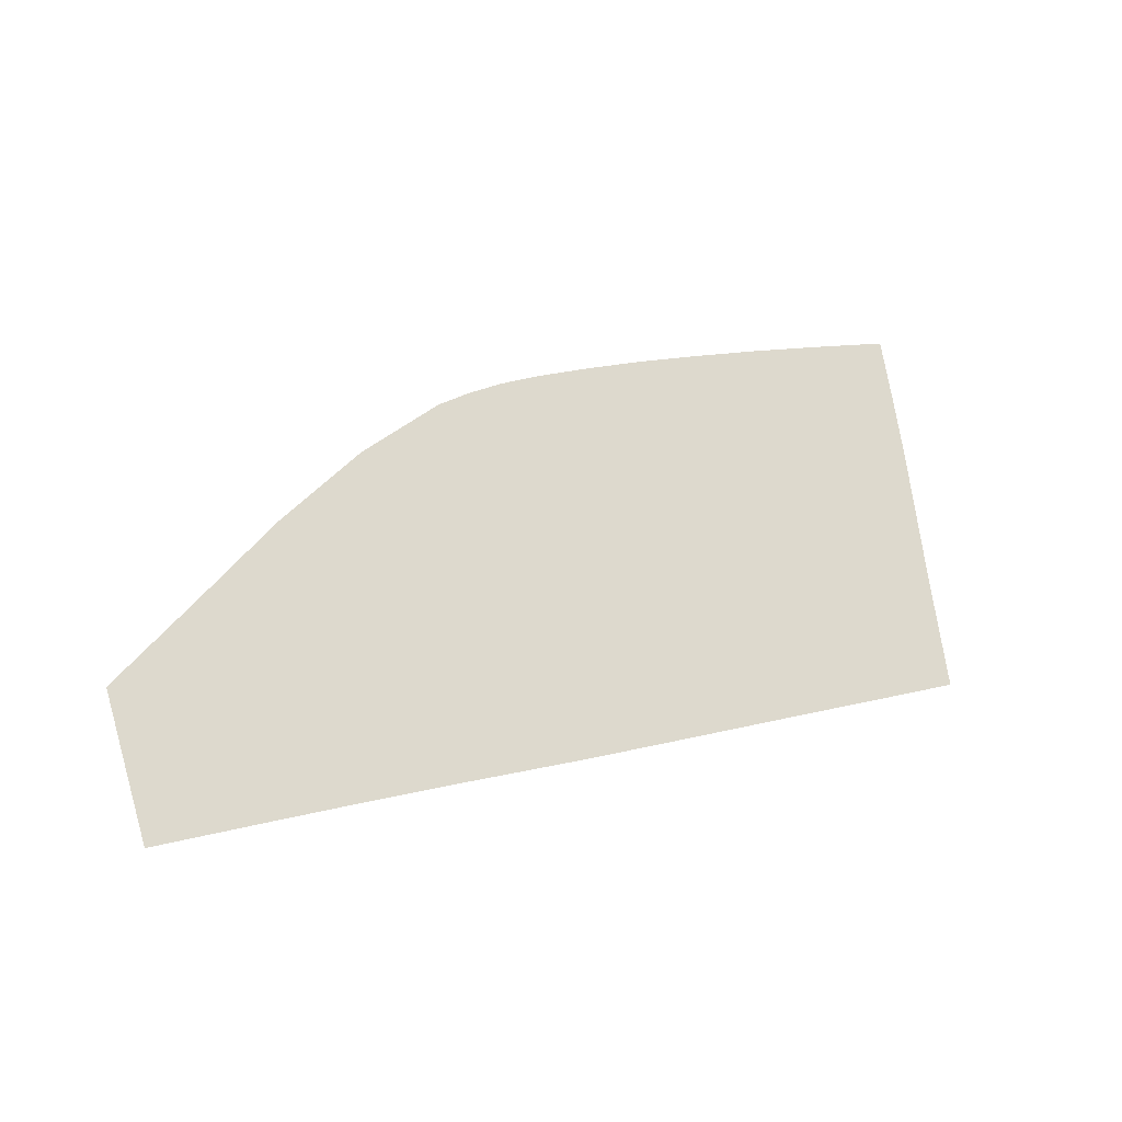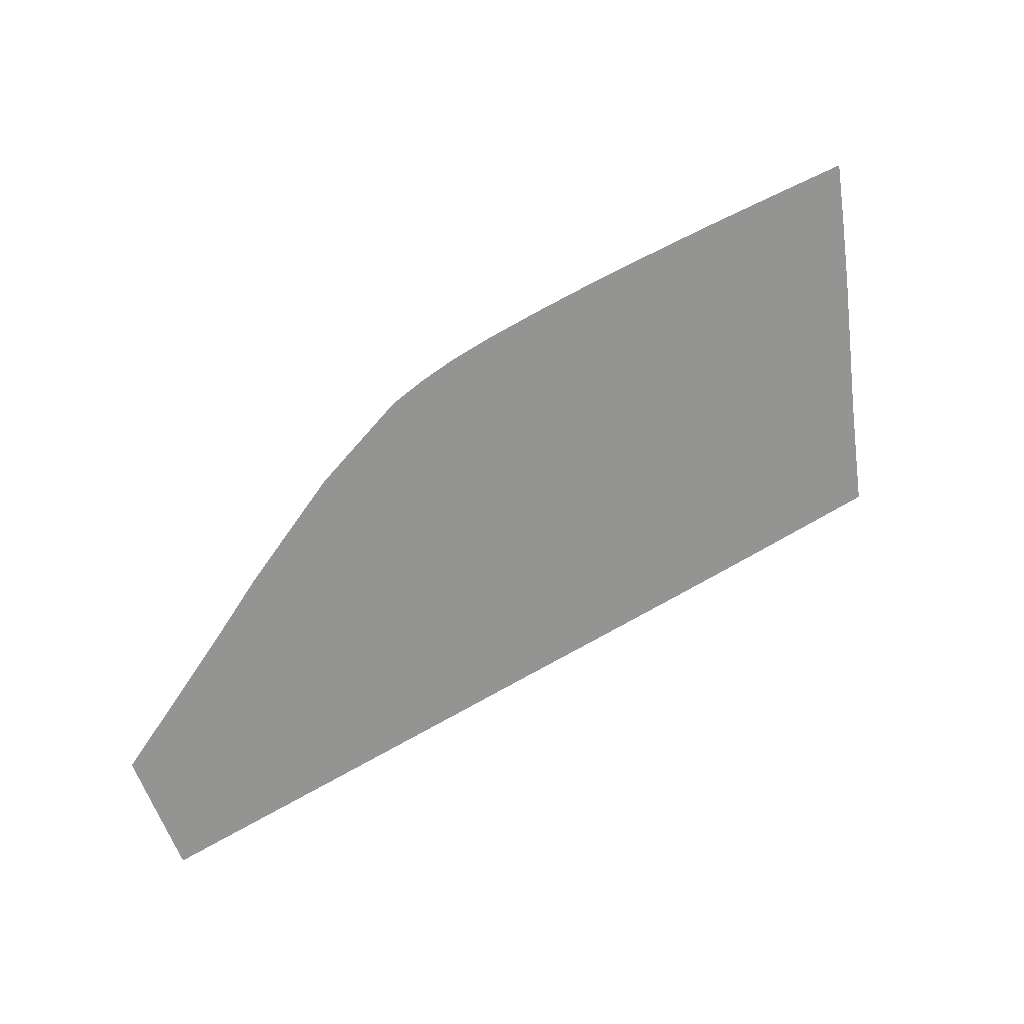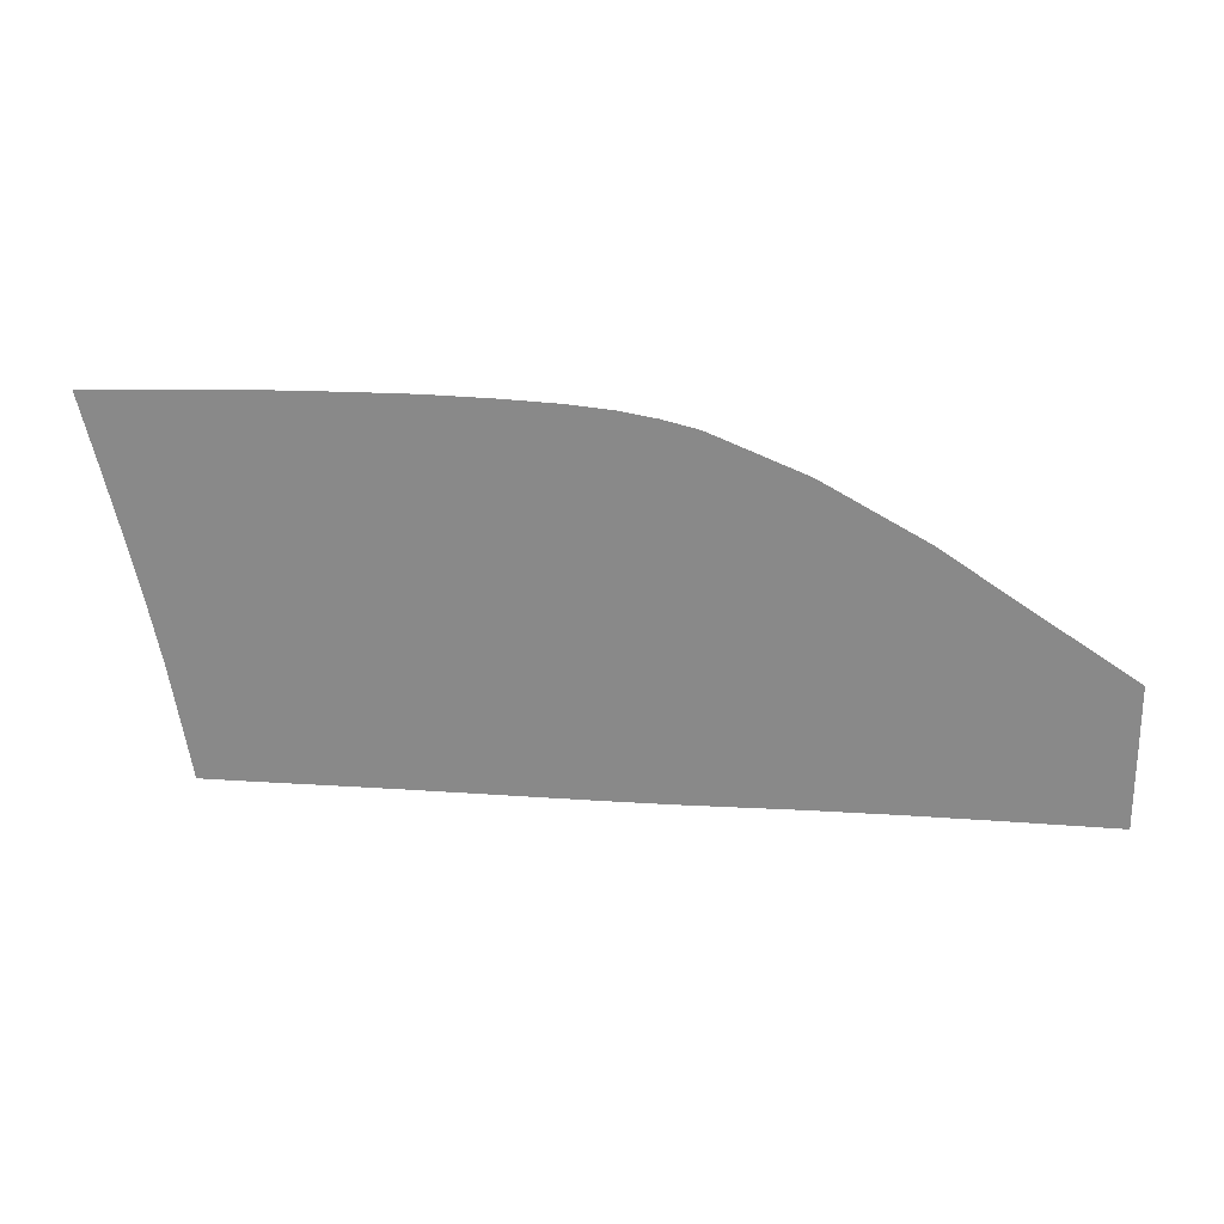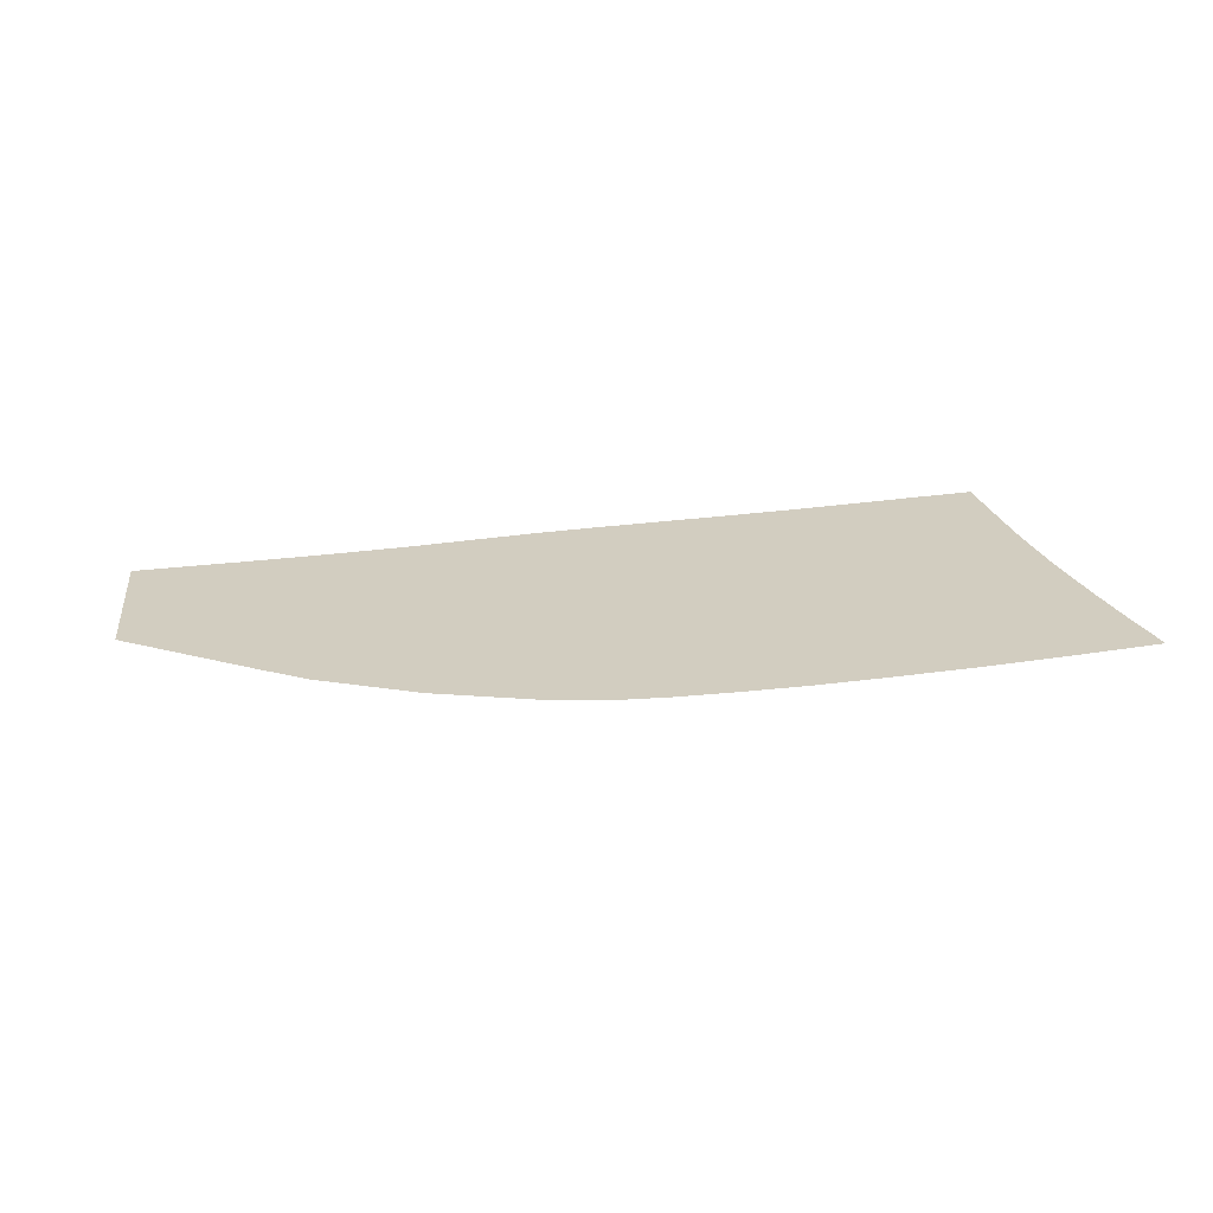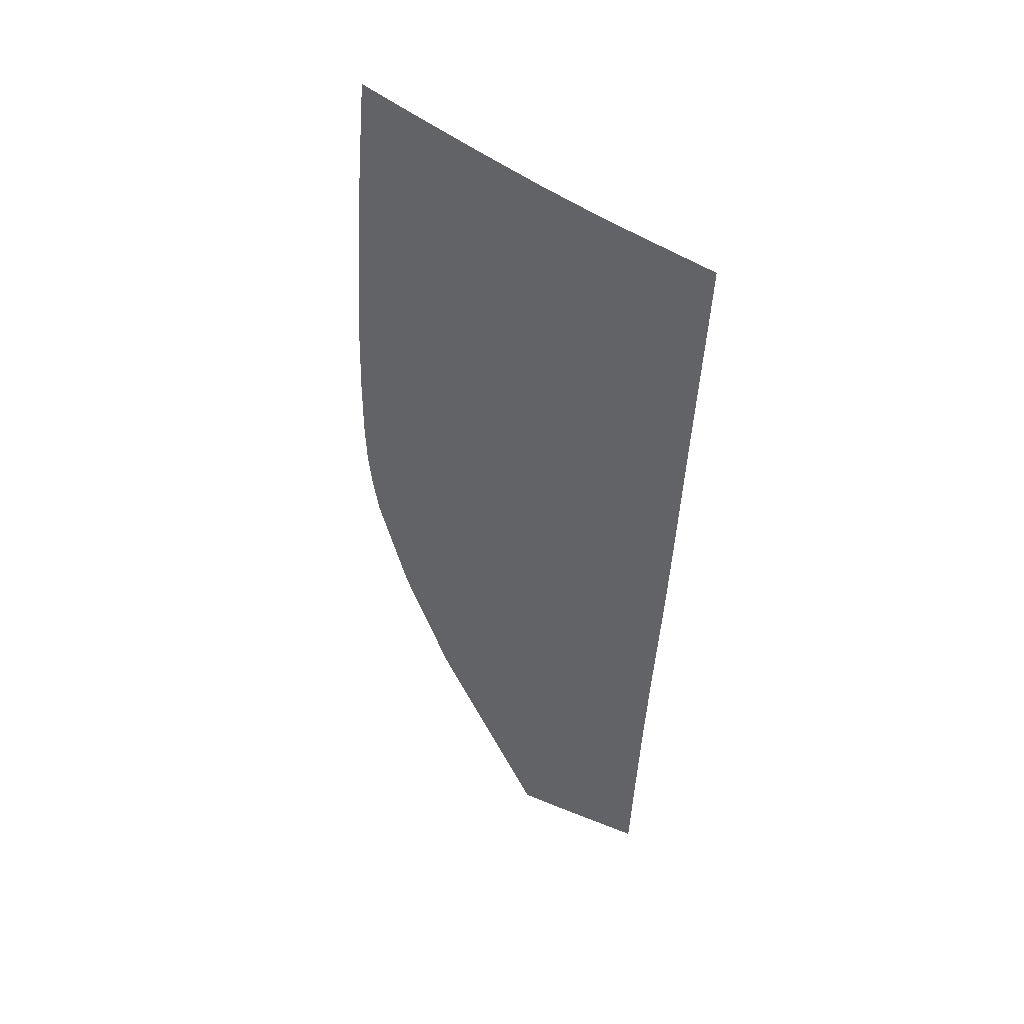
<metadata>
{"format":"obj","ext":"obj","renderer":"f3d","projection":"perspective","resolution":1024,"background":"white","views":[{"elev":9.0,"azim":149.8,"up":"+Y"},{"elev":55.0,"azim":149.5,"up":"+Y"},{"elev":-3.3,"azim":7.8,"up":"+Y"},{"elev":53.9,"azim":170.1,"up":"+Z"},{"elev":-46.7,"azim":-95.7,"up":"+Z"}]}
</metadata>
<code>
v  -14.95 44.83 -62.8
v  -23.08 45.36 -62.72
v  -15.09 51.83 -58.69
v  -23.15 52.39 -58.59
v  16.9 49.25 -59.35
v  11.14 51.36 -58.1
v  17.32 50.33 -58.63
v  11.63 52.72 -57.19
v  29.64 43.5 -62.81
v  28.76 42.91 -63.22
v  23.48 46.92 -60.72
v  22.83 46.08 -61.28
v  35.33 39.72 -64.82
v  33.92 39.53 -64.96
v  -54.92 20.53 -76.85
v  -47.27 20.17 -76.86
v  -54.74 18.89 -77.69
v  -47.18 18.51 -77.72
v  -57.4 39.05 -67.06
v  -48.43 38.8 -67
v  -56.27 31.66 -71.04
v  -47.9 31.36 -71
v  -39.26 19.78 -76.9
v  -39.22 18.13 -77.76
v  8.044 48.47 -60.1
v  15.67 46.6 -61.11
v  8.122 42.57 -63.68
v  15 41.67 -64.13
v  21.97 43.38 -62.91
v  28.55 40.02 -64.78
v  -2.973 57.22 -54.94
v  1.636 56.27 -55.26
v  -3.251 55.49 -56.02
v  1.262 54.75 -56.24
v  8.251 22.41 -74.31
v  14.28 22.06 -74.39
v  8.269 17.39 -76.81
v  14.21 17.14 -76.82
v  -14.52 23.68 -74.18
v  -6.92 23.27 -74.18
v  -14.42 18.46 -76.87
v  -6.821 18.05 -76.82
v  41.66 34.19 -67.62
v  42.78 34.79 -67.29
v  48.84 29.73 -69.79
v  49.27 30.52 -69.4
v  40.91 32.15 -68.66
v  47.93 27.21 -71.04
v  40.68 24.95 -72.28
v  47.53 23.75 -72.71
v  40.65 19.91 -74.7
v  47.27 19.29 -74.79
v  40.64 15.67 -76.72
v  47.05 15.26 -76.67
v  -14.39 16.84 -77.68
v  -22.82 17.29 -77.74
v  -22.84 18.91 -76.91
v  -14.79 36.91 -67.23
v  -23 37.41 -67.16
v  34.1 25.72 -72.13
v  34.28 33.27 -68.28
v  34.15 36.62 -66.5
v  8.187 35.23 -67.77
v  14.54 34.7 -67.98
v  8.229 27.98 -71.54
v  14.37 27.51 -71.68
v  21.03 15.25 -77.57
v  21.05 16.82 -76.81
v  26.32 15 -77.55
v  27.06 16.5 -76.8
v  8.278 15.79 -77.59
v  15.73 15.5 -77.6
v  50.58 15.03 -76.64
v  50.47 13.6 -77.3
v  46.97 13.81 -77.34
v  -7.178 36.42 -67.34
v  -14.63 29.47 -71.2
v  -7.029 29.05 -71.25
v  0.8211 16.07 -77.58
v  -6.785 16.43 -77.62
v  0.7831 17.69 -76.79
v  -15.17 56.78 -55.68
v  -23.17 57.38 -55.56
v  5.952 55.1 -55.74
v  5.387 53.46 -56.85
v  51.53 28.14 -70.56
v  51.6 29 -70.15
v  -59.93 53.81 -58.46
v  -49.64 53.77 -58.33
v  -58.75 46.88 -62.61
v  -49.07 46.71 -62.54
v  -60.77 58.68 -55.43
v  -50.03 58.52 -55.4
v  -39.83 38.39 -67.04
v  -39.56 30.92 -71.05
v  -40.42 53.41 -58.4
v  -40.14 46.33 -62.59
v  -40.61 58.25 -55.43
v  -15.2 58.62 -54.57
v  -23.18 59.23 -54.44
v  -50.18 60.29 -54.32
v  -40.68 60.04 -54.33
v  -61.09 60.48 -54.32
v  0.4156 50.33 -59.09
v  -7.54 51.14 -58.87
v  -8.257 56.11 -55.85
v  -7.291 44.3 -62.91
v  51.38 26.03 -71.56
v  51.2 23.4 -72.79
v  -8.37 57.96 -54.73
v  50.87 18.88 -74.87
v  21.24 21.59 -74.46
v  27.33 21.15 -74.52
v  -22.88 24.14 -74.19
v  -47.56 25.49 -74.08
v  -39.4 25.07 -74.13
v  -55.55 25.82 -74.1
v  36.9 14.41 -77.45
v  21.95 40.5 -64.66
v  -31.26 17.74 -77.77
v  -31.25 19.36 -76.93
v  -31.22 37.88 -67.13
v  -31.22 45.82 -62.68
v  -31.21 52.85 -58.53
v  -31.19 57.81 -55.5
v  -31.19 59.64 -54.37
v  -31.24 24.61 -74.18
v  -31.23 30.42 -71.13
v  -22.93 29.94 -71.16
v  21.8 34.13 -68.13
v  27.97 33.68 -68.22
v  21.45 26.9 -71.83
v  27.62 26.34 -71.97
v  33.49 16.11 -76.76
v  31.61 14.7 -77.5
v  33.78 20.65 -74.58
v  0.6833 22.85 -74.22
v  0.5726 28.57 -71.35
v  0.4263 35.87 -67.52
v  0.3488 43.59 -63.17
g H025_10_265B_L_1_DTaSI_H025_10_265B_L
f 1 2 3
f 3 2 4
f 5 6 7
f 7 6 8
f 9 10 11
f 11 10 12
f 13 14 9
f 9 14 10
f 15 16 17
f 17 16 18
f 19 20 21
f 21 20 22
f 16 23 18
f 18 23 24
f 25 26 27
f 27 26 28
f 12 10 29
f 29 10 30
f 31 32 33
f 33 32 34
f 35 36 37
f 37 36 38
f 39 40 41
f 41 40 42
f 43 44 45
f 45 44 46
f 47 48 49
f 49 48 50
f 51 52 53
f 53 52 54
f 55 56 41
f 41 56 57
f 58 59 1
f 1 59 2
f 49 60 47
f 47 60 61
f 47 61 62
f 63 64 65
f 65 64 66
f 67 68 69
f 69 68 70
f 37 38 71
f 71 38 72
f 73 74 54
f 54 74 75
f 58 76 77
f 77 76 78
f 79 80 81
f 81 80 42
f 3 4 82
f 82 4 83
f 32 84 34
f 34 84 85
f 86 45 87
f 87 45 46
f 88 89 90
f 90 89 91
f 92 93 88
f 88 93 89
f 20 94 22
f 22 94 95
f 89 96 91
f 91 96 97
f 93 98 89
f 89 98 96
f 82 83 99
f 99 83 100
f 101 102 93
f 93 102 98
f 103 101 92
f 92 101 93
f 25 6 26
f 26 6 5
f 33 34 104
f 85 104 34
f 104 105 33
f 33 105 106
f 3 105 1
f 1 105 107
f 108 48 86
f 86 48 45
f 48 108 50
f 50 108 109
f 33 106 31
f 31 106 110
f 52 111 54
f 54 111 73
f 112 113 68
f 68 113 70
f 41 57 39
f 39 57 114
f 115 116 16
f 16 116 23
f 117 115 15
f 15 115 16
f 118 53 75
f 75 53 54
f 14 13 43
f 43 13 44
f 48 47 45
f 45 47 43
f 47 62 43
f 43 62 14
f 29 30 119
f 10 14 30
f 120 24 121
f 121 24 23
f 122 94 123
f 123 94 97
f 123 97 124
f 124 97 96
f 124 96 125
f 125 96 98
f 125 98 126
f 126 98 102
f 121 23 127
f 127 23 116
f 124 4 123
f 123 4 2
f 121 57 120
f 120 57 56
f 122 59 128
f 128 59 129
f 125 83 124
f 124 83 4
f 126 100 125
f 125 100 83
f 127 114 121
f 121 114 57
f 90 91 19
f 19 91 20
f 77 129 58
f 58 129 59
f 27 28 63
f 63 28 64
f 1 107 58
f 58 107 76
f 91 97 20
f 20 97 94
f 128 95 122
f 122 95 94
f 123 2 122
f 122 2 59
f 130 131 132
f 132 131 133
f 53 118 134
f 134 118 135
f 53 134 51
f 51 134 136
f 131 130 30
f 30 130 119
f 81 42 137
f 137 42 40
f 138 78 139
f 139 78 76
f 41 42 55
f 55 42 80
f 82 106 3
f 3 106 105
f 140 107 104
f 104 107 105
f 99 110 82
f 82 110 106
f 139 76 140
f 140 76 107
f 81 37 79
f 79 37 71
f 137 35 81
f 81 35 37
f 139 63 138
f 138 63 65
f 140 27 139
f 139 27 63
f 104 25 140
f 140 25 27
f 85 25 104
f 6 85 8
f 8 85 84
f 6 25 85
f 67 72 68
f 68 72 38
f 68 38 112
f 112 38 36
f 132 66 130
f 130 66 64
f 130 64 119
f 119 64 28
f 5 12 26
f 26 12 29
f 7 11 5
f 5 11 12
f 119 28 29
f 29 28 26
f 134 135 70
f 70 135 69
f 134 70 136
f 136 70 113
f 60 133 61
f 61 133 131
f 61 131 62
f 62 131 30
f 14 62 30
f 21 22 117
f 117 22 115
f 116 115 95
f 95 115 22
f 127 116 128
f 128 116 95
f 114 127 129
f 129 127 128
f 39 114 77
f 77 114 129
f 40 39 78
f 78 39 77
f 137 40 138
f 138 40 78
f 35 137 65
f 65 137 138
f 36 35 66
f 66 35 65
f 112 36 132
f 132 36 66
f 113 112 133
f 133 112 132
f 136 113 60
f 60 113 133
f 51 136 49
f 49 136 60
f 52 51 50
f 50 51 49
f 111 52 109
f 109 52 50

</code>
